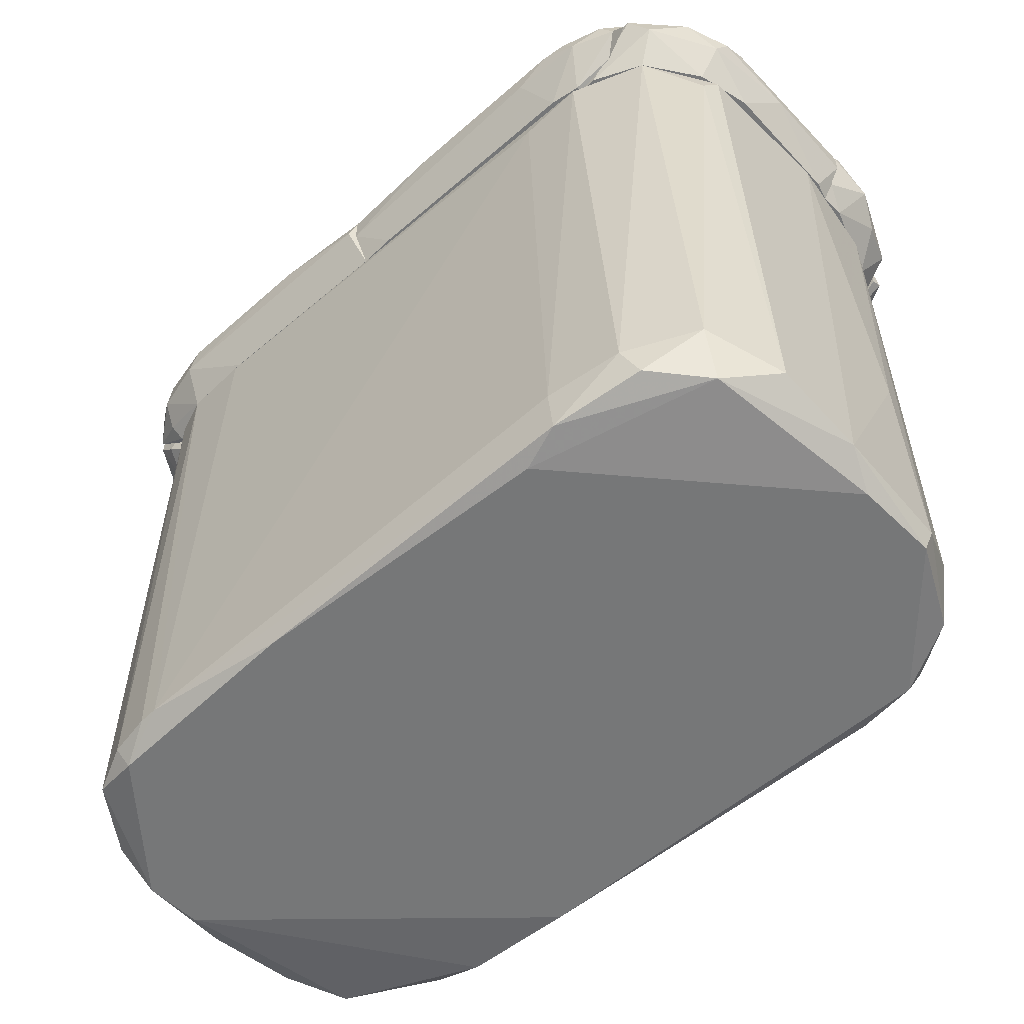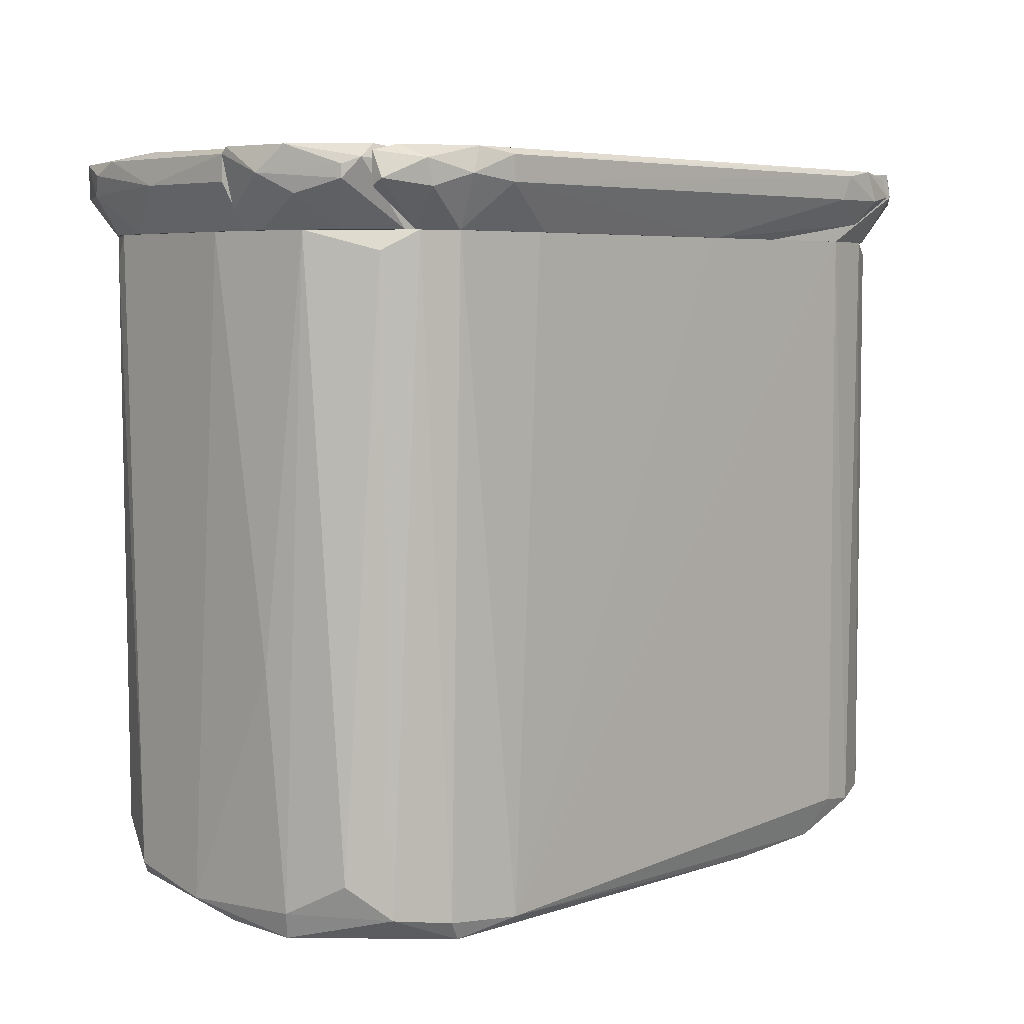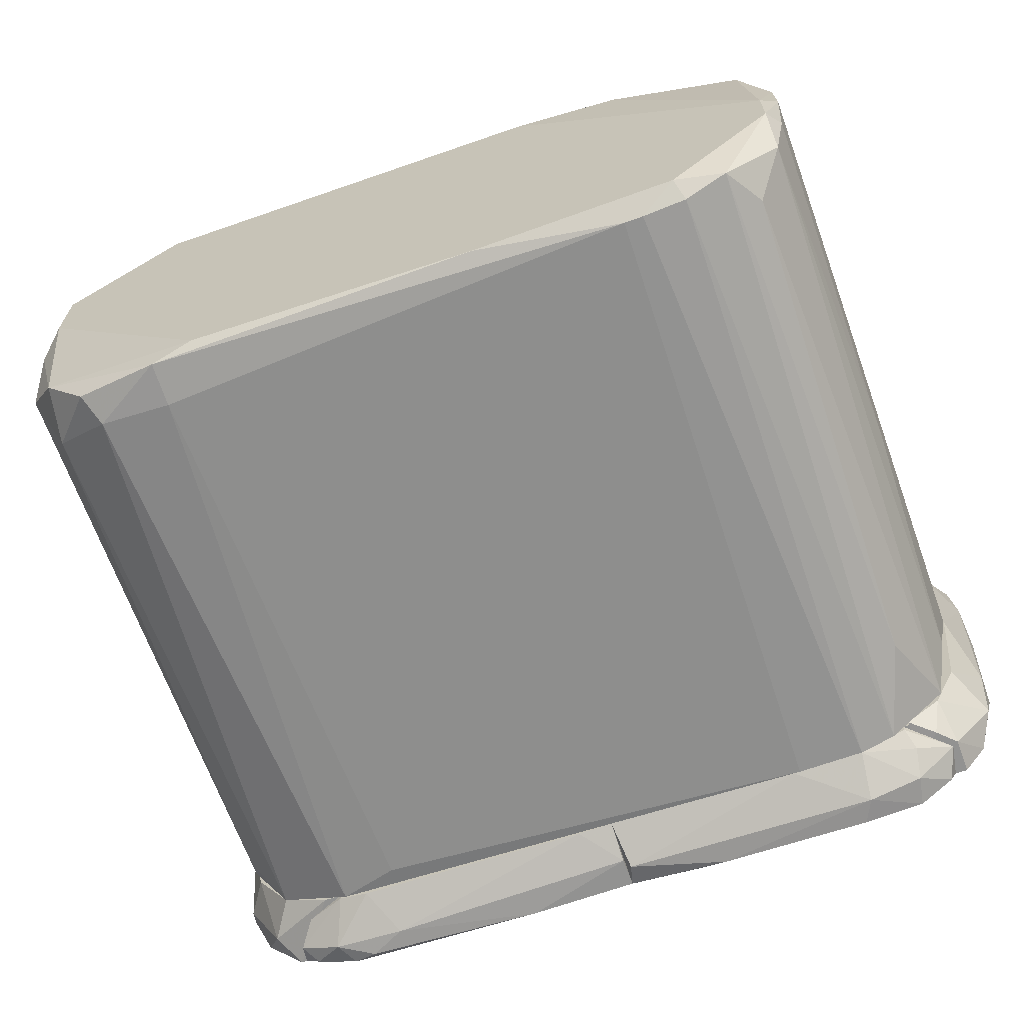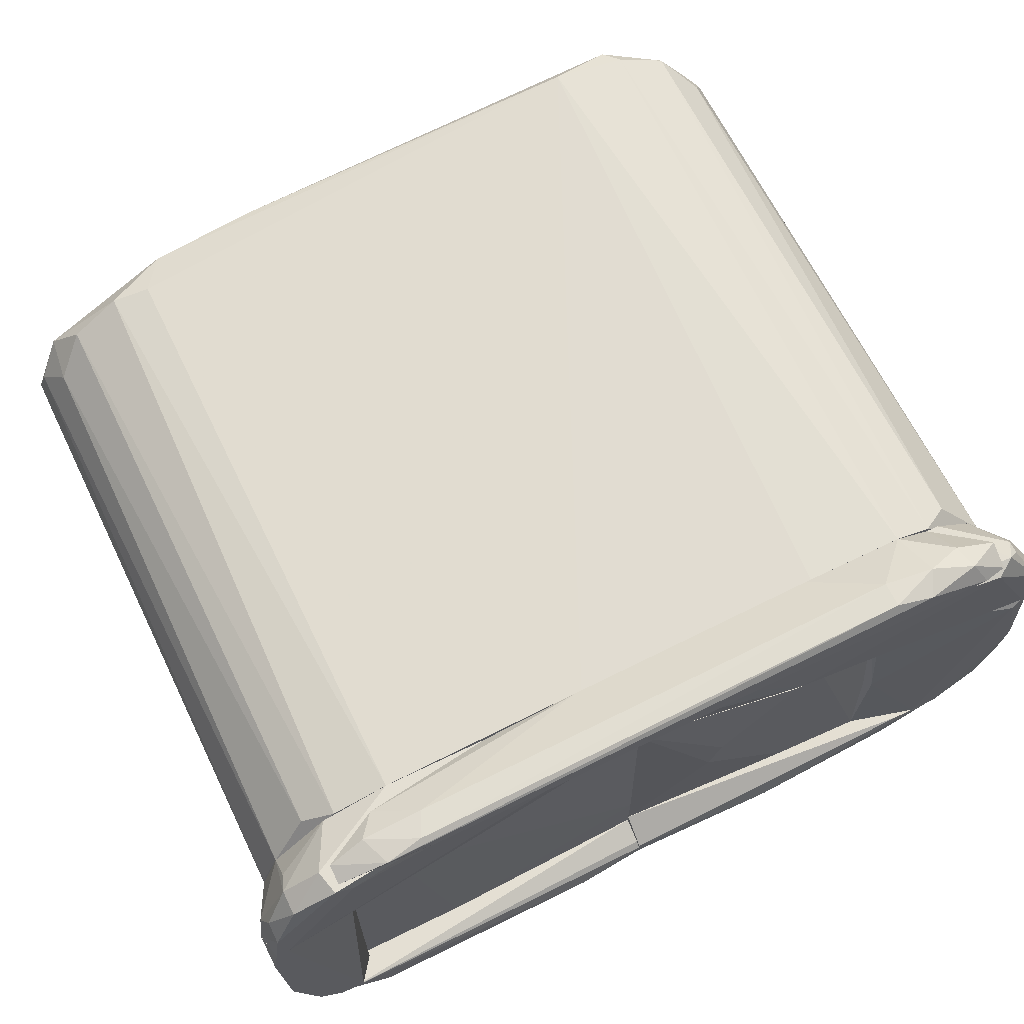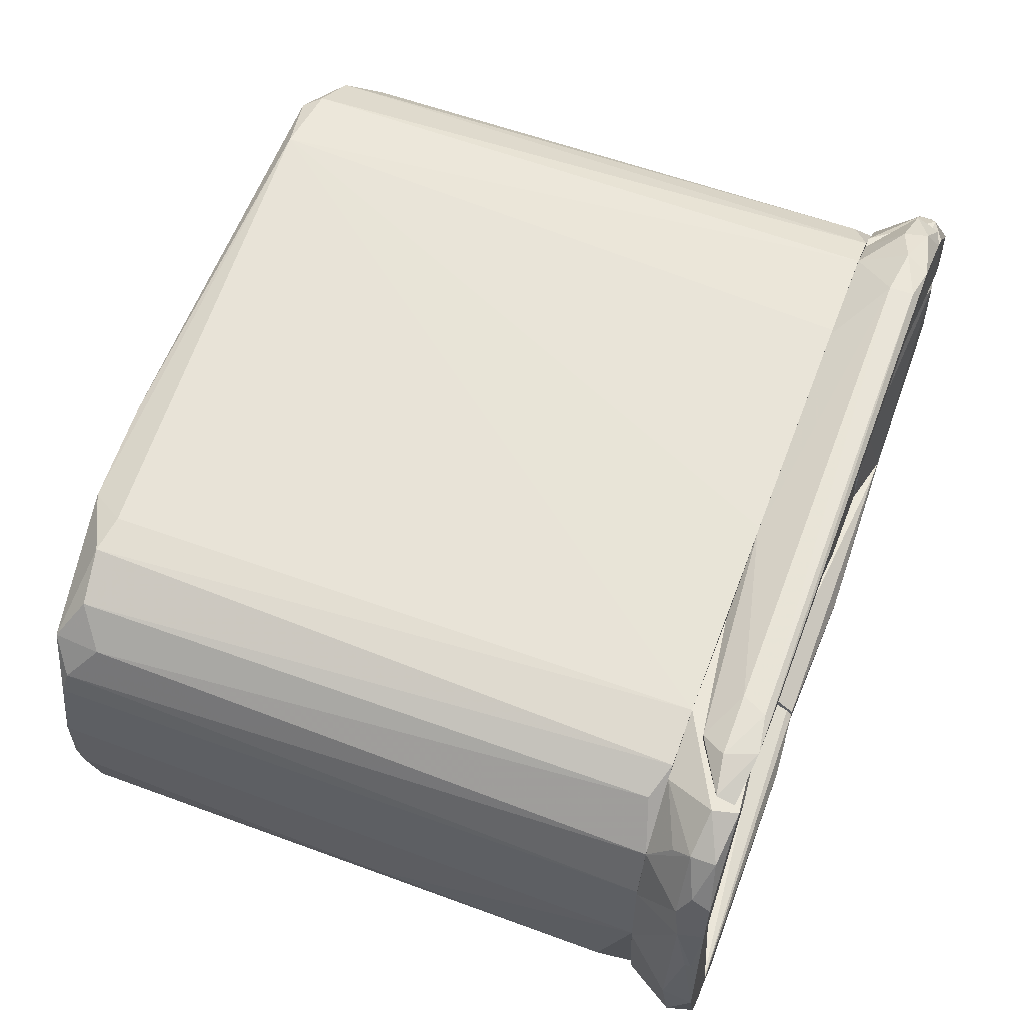
<metadata>
{"format":"obj","ext":"obj","renderer":"f3d","projection":"perspective","resolution":1024,"background":"white","views":[{"elev":-57.0,"azim":44.9,"up":"+Z"},{"elev":5.3,"azim":136.7,"up":"+Z"},{"elev":-66.2,"azim":-160.0,"up":"+Y"},{"elev":66.6,"azim":-26.0,"up":"+Y"},{"elev":57.4,"azim":-69.2,"up":"+Y"}]}
</metadata>
<code>
o convex_0
v 0.04547 -0.01472 0.02249
v -0.04873 -0.01256 -0.05013
v -0.04873 -0.006088 -0.05013
v -0.05089 0.009726 0.02537
v 0.03253 0.02699 -0.04797
v 0.03684 -0.02191 -0.04797
v -0.03578 -0.02838 0.02537
v 0.03109 0.02699 0.02537
v -0.03866 0.02339 -0.04581
v -0.03219 -0.02838 -0.04797
v 0.03253 -0.02479 0.02537
v 0.04404 0.01332 -0.05013
v -0.03435 0.02411 0.02537
v 0.04404 0.01692 0.02537
v -0.04729 -0.02047 0.02537
v 0.0462 -0.0104 -0.04581
v -0.04729 0.0162 -0.04797
v 0.0239 0.02771 -0.04869
v 0.02677 -0.02406 -0.0494
v -0.04225 -0.0255 -0.04869
v -0.04441 0.02051 0.02393
v -0.01852 0.02339 -0.05013
v -0.05089 -0.001058 -0.04797
v 0.0462 0.004691 0.02537
v -0.05017 -0.01328 -0.007707
v 0.03828 0.02411 -0.04725
v 0.04116 -0.02119 0.02537
v 0.02677 -0.02479 -0.04437
v -0.04873 -0.01759 -0.04725
v -0.05017 0.0126 -0.04581
v -0.01277 -0.02622 -0.05013
v 0.04259 -0.01832 -0.04221
v 0.02533 -0.02551 0.02321
v 0.04475 0.01404 -0.04725
v 0.039 0.02339 0.02321
v 0.01959 0.02698 0.02537
v -0.05089 -0.002491 0.02537
v -0.03435 0.02411 -0.04509
v -0.02788 -0.02839 0.02537
v -0.04801 0.01691 -0.04221
v -0.0437 -0.02479 0.01458
v 0.0354 -0.02335 -0.04437
v 0.0462 -0.000339 -0.04797
v 0.04187 0.02052 -0.04365
v -0.04873 0.01548 0.02537
v 0.03109 0.02627 -0.05013
v 0.0462 -0.01256 0.02537
v -0.03003 -0.02839 -0.04797
v 0.04404 0.003971 -0.05013
v -0.04945 -0.01616 0.02106
v -0.04513 -0.02335 -0.04365
v -0.04441 0.02051 -0.04509
v -0.04082 0.02267 0.02537
v 0.04547 0.01188 -0.02136
v 0.04187 -0.01616 -0.04869
v 0.02174 -0.02263 -0.05013
v -0.05089 0.009726 -0.04653
v -0.03147 0.02267 -0.0494
v -0.0365 -0.02622 -0.05013
v -0.009894 0.02555 0.02537
v -0.03723 -0.02766 -0.04797
v -0.0401 -0.02694 0.02537
v 0.0354 0.02555 0.02537
v -0.05017 -0.01112 -0.04797
f 29 25 64
f 4 7 8
f 8 7 11
f 2 3 12
f 4 8 13
f 8 11 14
f 7 4 15
f 8 5 18
f 12 3 22
f 3 2 23
f 14 11 24
f 24 11 27
f 2 20 29
f 2 12 31
f 16 1 32
f 1 27 32
f 28 11 33
f 12 26 34
f 13 8 36
f 8 18 36
f 15 4 37
f 4 23 37
f 23 25 37
f 9 13 38
f 13 18 38
f 11 7 39
f 33 11 39
f 17 30 40
f 19 6 42
f 27 11 42
f 11 28 42
f 28 19 42
f 6 32 42
f 32 27 42
f 24 16 43
f 12 34 43
f 14 34 44
f 34 26 44
f 35 14 44
f 26 35 44
f 4 13 45
f 30 4 45
f 21 40 45
f 40 30 45
f 18 5 46
f 12 22 46
f 22 18 46
f 5 26 46
f 26 12 46
f 1 16 47
f 16 24 47
f 27 1 47
f 24 27 47
f 7 10 48
f 19 28 48
f 31 19 48
f 28 33 48
f 39 7 48
f 33 39 48
f 31 12 49
f 12 43 49
f 29 15 50
f 25 29 50
f 15 37 50
f 37 25 50
f 29 20 51
f 15 29 51
f 41 15 51
f 20 41 51
f 9 17 52
f 17 40 52
f 40 21 52
f 13 9 53
f 45 13 53
f 21 45 53
f 9 52 53
f 52 21 53
f 14 24 54
f 34 14 54
f 24 43 54
f 43 34 54
f 6 19 55
f 16 32 55
f 32 6 55
f 43 16 55
f 49 43 55
f 49 55 56
f 19 31 56
f 31 49 56
f 55 19 56
f 17 3 57
f 3 23 57
f 23 4 57
f 4 30 57
f 30 17 57
f 3 17 58
f 17 9 58
f 22 3 58
f 18 22 58
f 9 38 58
f 38 18 58
f 20 2 59
f 2 31 59
f 48 10 59
f 31 48 59
f 18 13 60
f 13 36 60
f 36 18 60
f 10 7 61
f 59 10 61
f 20 59 61
f 7 15 62
f 15 41 62
f 41 20 62
f 61 7 62
f 20 61 62
f 5 8 63
f 8 14 63
f 26 5 63
f 14 35 63
f 35 26 63
f 23 2 64
f 25 23 64
f 2 29 64
o convex_1
v -0.01565 -0.03054 0.03329
v -0.04154 -0.02623 0.02538
v -0.04226 -0.02767 0.02754
v -0.04586 -0.02551 0.03401
v -0.003427 -0.02551 0.02538
v -0.03506 -0.03126 0.03041
v -0.003427 -0.02695 0.03257
v -0.003427 -0.02695 0.02538
v -0.04082 -0.02982 0.03401
v -0.00415 -0.02982 0.03041
v -0.02715 -0.02839 0.02538
v -0.01206 -0.0291 0.03401
v -0.003427 -0.02551 0.02969
v -0.04154 -0.02551 0.02538
v -0.04658 -0.02623 0.02969
v -0.03578 -0.02839 0.02538
v -0.003427 -0.0291 0.03329
v -0.04154 -0.02982 0.03041
v -0.03363 -0.03126 0.03329
v -0.003427 -0.02767 0.03329
v -0.04513 -0.02767 0.03329
f 79 82 85
f 69 71 72
f 66 69 72
f 65 70 74
f 72 74 75
f 66 72 75
f 74 70 75
f 68 73 76
f 69 68 77
f 68 71 77
f 71 69 77
f 68 69 78
f 69 66 78
f 66 67 79
f 78 66 79
f 68 78 79
f 67 66 80
f 66 75 80
f 75 70 80
f 72 71 81
f 65 74 81
f 74 72 81
f 76 65 81
f 70 73 82
f 79 67 82
f 67 80 82
f 80 70 82
f 70 65 83
f 73 70 83
f 76 73 83
f 65 76 83
f 71 68 84
f 68 76 84
f 81 71 84
f 76 81 84
f 73 68 85
f 68 79 85
f 82 73 85
o convex_2
v -0.04873 0.01908 0.02826
v -0.003437 0.02411 0.02969
v -0.003437 0.01405 0.02969
v -0.05305 0.00901 0.03401
v -0.05089 0.00901 0.02538
v -0.003437 0.00901 0.02538
v -0.03435 0.02411 0.02538
v -0.04441 0.02411 0.03401
v -0.003437 0.02411 0.02538
v -0.003437 0.00901 0.02898
v -0.05233 0.0162 0.03185
v -0.04226 0.02195 0.02538
v -0.04226 0.02268 0.03401
v -0.04513 0.02411 0.03113
v -0.05161 0.00901 0.03401
v -0.04945 0.02051 0.03329
v -0.04873 0.01549 0.02538
v -0.05305 0.01333 0.03041
v -0.04945 0.02051 0.03041
v -0.05233 0.01476 0.03401
v -0.05377 0.00901 0.03113
f 89 105 106
f 87 88 91
f 89 90 91
f 91 90 92
f 87 92 93
f 87 91 94
f 91 92 94
f 92 87 94
f 91 88 95
f 89 91 95
f 92 90 97
f 88 87 98
f 87 93 98
f 93 89 98
f 93 92 99
f 92 97 99
f 95 88 100
f 89 95 100
f 88 98 100
f 98 89 100
f 93 99 101
f 86 97 102
f 97 90 102
f 102 90 103
f 102 103 104
f 97 86 104
f 99 97 104
f 96 101 104
f 101 99 104
f 86 102 104
f 103 96 104
f 89 93 105
f 93 101 105
f 101 96 105
f 96 103 105
f 105 103 106
f 90 89 106
f 103 90 106
o convex_3
v 0.03683 0.02843 0.03257
v -0.02213 0.02411 0.02538
v -0.03723 0.02411 0.02754
v 0.04115 0.02483 0.03329
v -0.03794 0.02627 0.03401
v 0.03108 0.02699 0.02538
v 0.02604 0.02987 0.03041
v -0.0437 0.02411 0.03329
v 0.0354 0.02483 0.02538
v -0.03218 0.02699 0.03041
v 0.03037 0.02915 0.03401
v -0.01062 0.02555 0.02538
v 0.03827 0.02555 0.03401
v -0.003425 0.02411 0.02969
v 0.02604 0.02987 0.03329
v 0.04115 0.02627 0.03041
v -0.03938 0.02627 0.03041
v 0.0318 0.02987 0.03113
v -0.03362 0.02699 0.03329
v -0.03723 0.02483 0.02754
v 0.01886 0.02699 0.02538
v -0.03147 0.02483 0.03401
v -0.003425 0.02411 0.02538
v 0.03611 0.02843 0.02969
v -0.0437 0.02483 0.03113
v 0.04115 0.02483 0.02969
f 110 129 132
f 109 108 114
f 108 112 115
f 112 108 118
f 116 113 118
f 110 107 119
f 107 117 119
f 117 111 119
f 114 108 120
f 110 114 120
f 111 117 121
f 107 110 122
f 112 113 124
f 117 107 124
f 113 121 124
f 121 117 124
f 113 116 125
f 121 113 125
f 111 121 125
f 123 111 125
f 116 123 125
f 108 109 126
f 118 108 126
f 116 118 126
f 123 116 126
f 113 112 127
f 112 118 127
f 118 113 127
f 114 110 128
f 111 114 128
f 110 119 128
f 119 111 128
f 108 115 129
f 120 108 129
f 110 120 129
f 115 112 130
f 107 122 130
f 122 115 130
f 112 124 130
f 124 107 130
f 109 114 131
f 114 111 131
f 111 123 131
f 126 109 131
f 123 126 131
f 122 110 132
f 115 122 132
f 129 115 132
o convex_4
v 0.039 -0.02623 0.03257
v -0.003427 -0.02695 0.02538
v -0.003427 -0.02407 0.02538
v -0.003427 -0.02911 0.03329
v 0.03612 -0.02407 0.03329
v 0.03325 -0.02479 0.02538
v 0.02677 -0.02839 0.03041
v -0.003427 -0.02407 0.02969
v -0.003427 -0.02695 0.03329
v 0.03828 -0.02407 0.02754
v 0.03396 -0.02767 0.03329
v -0.003427 -0.02911 0.02969
v 0.0354 -0.02767 0.03041
v 0.01528 -0.02767 0.03401
v 0.02965 -0.02551 0.02538
v 0.009519 -0.02911 0.03329
v 0.04115 -0.02407 0.03329
v 0.03325 -0.02407 0.02538
v 0.04043 -0.02551 0.03041
v 0.000888 -0.02695 0.02538
v 0.03109 -0.02839 0.03257
f 143 148 153
f 135 134 136
f 134 135 138
f 135 136 140
f 137 135 140
f 137 140 141
f 140 136 141
f 135 137 142
f 136 134 144
f 133 143 145
f 137 141 146
f 141 136 146
f 134 138 147
f 138 145 147
f 145 139 147
f 136 144 148
f 144 139 148
f 146 136 148
f 143 146 148
f 142 137 149
f 143 133 149
f 137 146 149
f 146 143 149
f 138 135 150
f 135 142 150
f 142 138 150
f 138 142 151
f 145 138 151
f 133 145 151
f 149 133 151
f 142 149 151
f 144 134 152
f 139 144 152
f 134 147 152
f 147 139 152
f 139 145 153
f 145 143 153
f 148 139 153
o convex_5
v 0.04691 0.00901 0.02754
v 0.04259 0.02483 0.03257
v 0.04403 0.02339 0.03185
v -0.003427 0.02483 0.02538
v -0.003427 0.00901 0.02898
v 0.04835 0.009732 0.03401
v -0.003427 0.02483 0.02969
v 0.03684 0.02483 0.02538
v -0.003427 0.00901 0.02538
v 0.04547 0.00901 0.02538
v 0.04044 0.02411 0.03401
v 0.01743 0.00901 0.03185
v 0.04619 0.01836 0.02898
v 0.04188 0.02052 0.02538
v 0.04691 0.01764 0.03401
v -0.003427 0.01476 0.02969
v 0.04835 0.01476 0.03113
v 0.04835 0.00901 0.03329
v 0.04403 0.02339 0.03041
v 0.04547 0.01189 0.02538
v 0.04691 0.009732 0.03401
f 171 159 174
f 155 157 160
f 157 158 160
f 157 155 161
f 157 161 162
f 154 158 162
f 158 157 162
f 162 161 163
f 154 162 163
f 155 160 164
f 164 160 165
f 158 154 165
f 163 161 167
f 156 155 168
f 155 164 168
f 164 159 168
f 160 158 169
f 165 160 169
f 158 165 169
f 156 168 170
f 168 159 170
f 165 154 171
f 154 170 171
f 170 159 171
f 155 156 172
f 161 155 172
f 166 167 172
f 167 161 172
f 156 170 172
f 170 166 172
f 154 163 173
f 163 167 173
f 167 166 173
f 170 154 173
f 166 170 173
f 159 164 174
f 164 165 174
f 165 171 174
o convex_6
v 0.04907 -0.01328 0.03185
v 0.02894 -0.02407 0.02538
v 0.03541 -0.02407 0.02538
v 0.02894 0.00901 0.02538
v 0.02894 -0.02047 0.03185
v 0.04619 0.007569 0.03401
v 0.04619 0.00685 0.02538
v 0.04188 -0.02407 0.03329
v 0.02966 0.00901 0.02969
v 0.04547 -0.01472 0.02538
v 0.04835 0.00901 0.03041
v 0.02966 -0.006093 0.03185
v 0.04404 -0.02263 0.02969
v 0.04835 -0.003217 0.03401
v 0.03829 -0.02407 0.03329
v 0.04691 -0.008246 0.02538
v 0.04547 0.00901 0.02538
v 0.04835 0.00901 0.03329
v 0.02894 -0.02407 0.03041
v 0.04691 -0.01831 0.03329
v 0.04907 -0.003217 0.03041
v 0.04116 -0.02119 0.02538
v 0.04835 -0.01472 0.02969
v 0.02894 0.00901 0.02898
v 0.04907 -0.01041 0.03329
f 195 192 199
f 177 176 178
f 178 176 179
f 177 178 181
f 176 177 182
f 177 181 184
f 178 183 185
f 180 183 186
f 182 177 187
f 176 182 189
f 186 179 189
f 180 186 189
f 182 188 189
f 188 180 189
f 184 181 190
f 181 178 191
f 185 181 191
f 178 185 191
f 183 180 192
f 185 183 192
f 180 188 192
f 179 176 193
f 176 189 193
f 189 179 193
f 182 187 194
f 188 182 194
f 181 185 195
f 190 181 195
f 185 192 195
f 177 184 196
f 187 177 196
f 184 187 196
f 187 184 197
f 184 190 197
f 175 194 197
f 194 187 197
f 195 175 197
f 190 195 197
f 178 179 198
f 183 178 198
f 179 186 198
f 186 183 198
f 192 188 199
f 194 175 199
f 188 194 199
f 175 195 199
o convex_7
v -0.04514 -0.02551 0.02754
v -0.05377 0.001093 0.03257
v -0.05377 0.001093 0.03329
v -0.04226 0.00901 0.03041
v -0.05089 0.00901 0.02538
v -0.04442 -0.02551 0.03401
v -0.04226 -0.02479 0.02538
v -0.05233 -0.01832 0.03113
v -0.04226 0.00901 0.02538
v -0.05161 0.00901 0.03401
v -0.04945 -0.01616 0.02538
v -0.05017 -0.02191 0.03401
v -0.04226 -0.02551 0.03113
v -0.05377 0.00901 0.03113
v -0.05305 -0.01113 0.03041
v -0.05305 -0.01184 0.03401
v -0.0473 -0.02551 0.02969
v -0.05089 -0.003222 0.02538
v -0.04658 -0.02191 0.02538
v -0.05305 0.00901 0.03401
v -0.0473 -0.02551 0.03401
f 211 216 220
f 204 203 208
f 203 206 208
f 206 204 208
f 203 204 209
f 205 203 209
f 204 206 210
f 205 209 211
f 205 200 212
f 203 205 212
f 206 203 212
f 200 206 212
f 201 202 213
f 209 204 213
f 210 207 214
f 201 213 214
f 202 201 215
f 207 211 215
f 211 209 215
f 201 214 215
f 214 207 215
f 200 205 216
f 211 207 216
f 204 210 217
f 213 204 217
f 210 214 217
f 214 213 217
f 206 200 218
f 210 206 218
f 207 210 218
f 200 216 218
f 216 207 218
f 213 202 219
f 209 213 219
f 202 215 219
f 215 209 219
f 205 211 220
f 216 205 220
o convex_8
v -0.04226 -0.02551 0.03041
v -0.003427 0.00901 0.02898
v -0.003427 0.00901 0.02538
v -0.003427 -0.02551 0.02538
v -0.04226 0.00901 0.02538
v -0.04226 -0.02551 0.02538
v -0.04226 0.00901 0.03041
v -0.003427 -0.02551 0.02969
v -0.03579 0.00901 0.03041
v -0.02932 -0.02551 0.03041
v -0.003427 -0.01832 0.02969
v -0.0171 0.00901 0.02969
f 229 231 232
f 223 222 224
f 222 223 225
f 223 224 225
f 224 221 226
f 221 225 226
f 225 224 226
f 225 221 227
f 222 225 227
f 224 222 228
f 221 224 228
f 222 227 229
f 227 221 229
f 221 228 230
f 229 221 230
f 228 222 231
f 230 228 231
f 229 230 231
f 222 229 232
f 231 222 232
o convex_9
v 0.02894 -0.006812 0.03113
v -0.003427 -0.02407 0.02538
v 0.02894 -0.02407 0.02538
v -0.003427 0.00901 0.02538
v -0.003427 -0.02407 0.02969
v 0.02894 0.00901 0.02538
v 0.01671 0.00901 0.03185
v 0.02894 -0.02047 0.03185
v -0.003427 0.00901 0.02897
v 0.005924 -0.006093 0.03185
v 0.02894 0.00901 0.02897
v 0.02894 -0.02407 0.03041
v 0.01815 -0.01903 0.03185
v 0.0203 0.00901 0.03185
v 0.007362 -0.00178 0.03185
f 241 242 247
f 235 234 236
f 234 235 237
f 236 234 237
f 233 235 238
f 235 236 238
f 238 236 239
f 235 233 240
f 236 237 241
f 239 236 241
f 240 239 242
f 241 237 242
f 233 238 243
f 238 239 243
f 237 235 244
f 240 237 244
f 235 240 244
f 237 240 245
f 242 237 245
f 240 242 245
f 239 240 246
f 240 233 246
f 233 243 246
f 243 239 246
f 239 241 247
f 242 239 247

</code>
